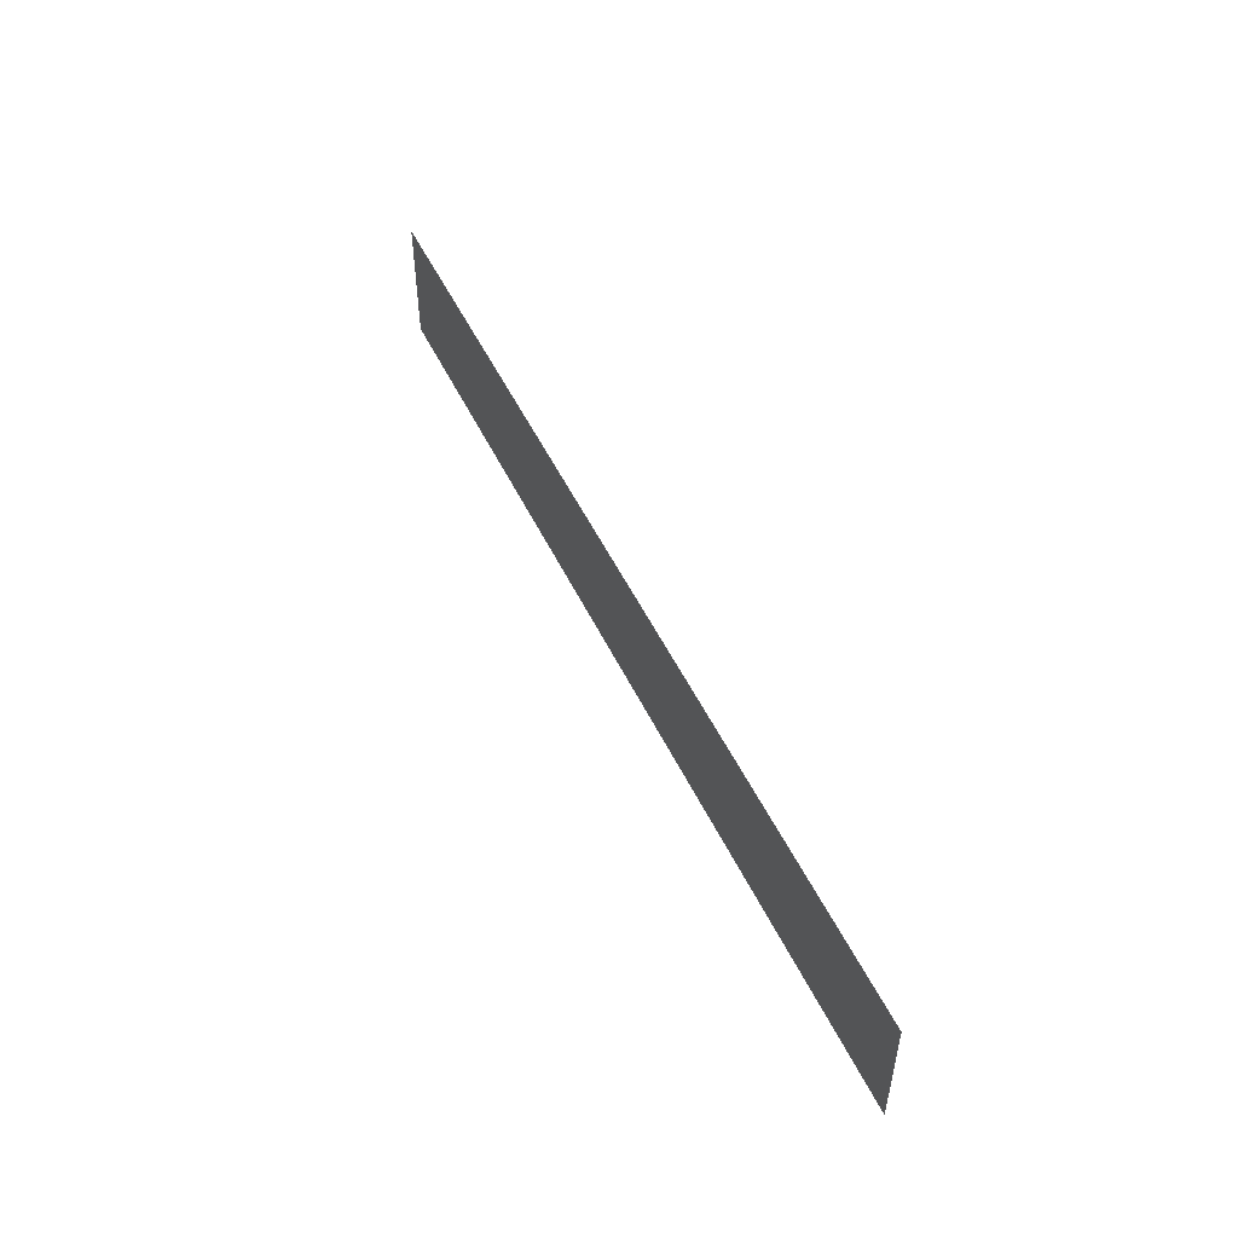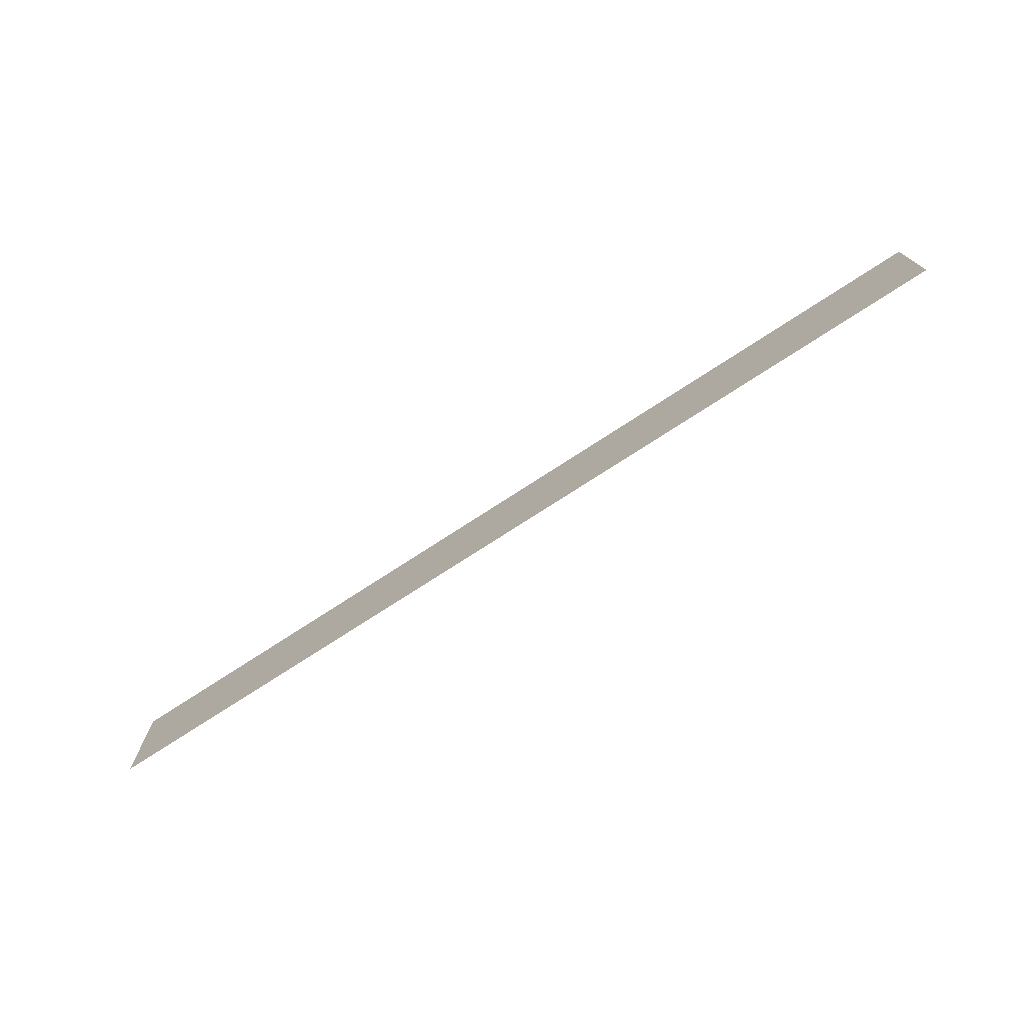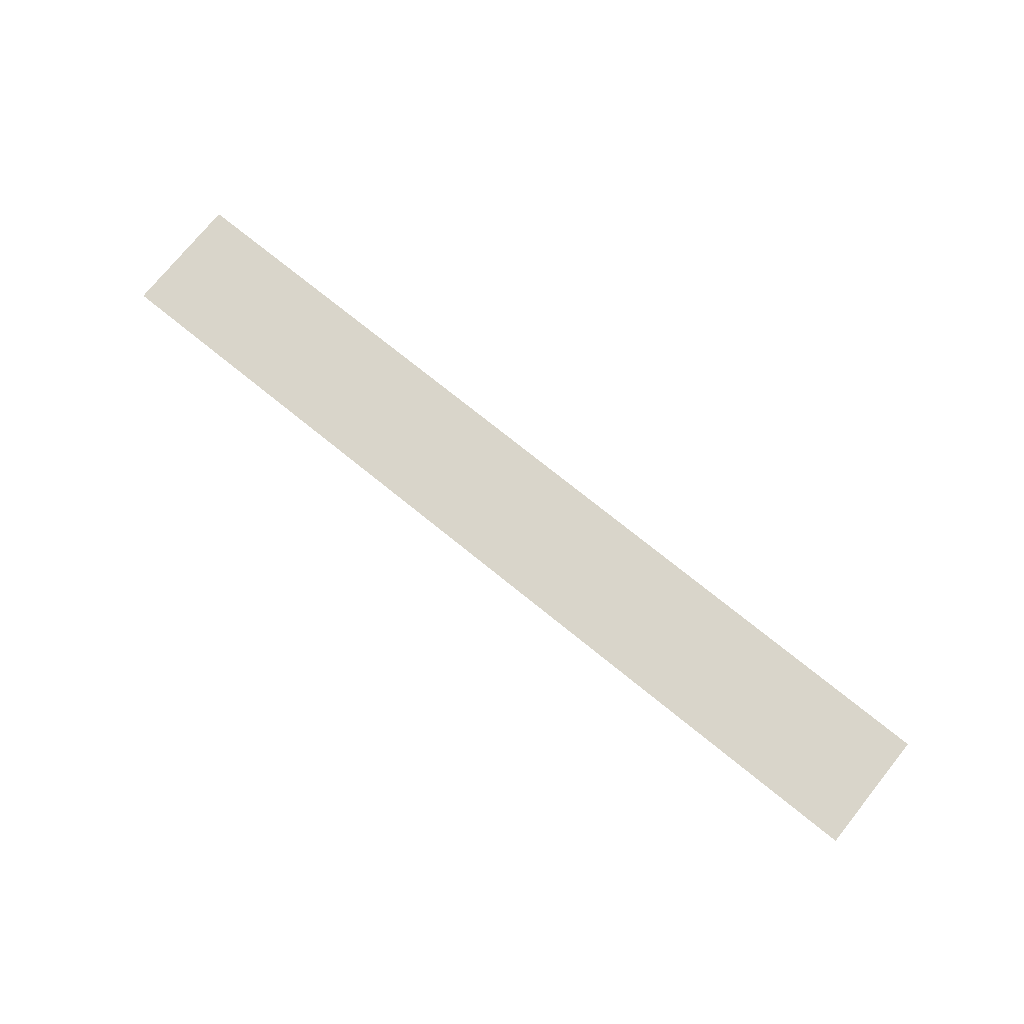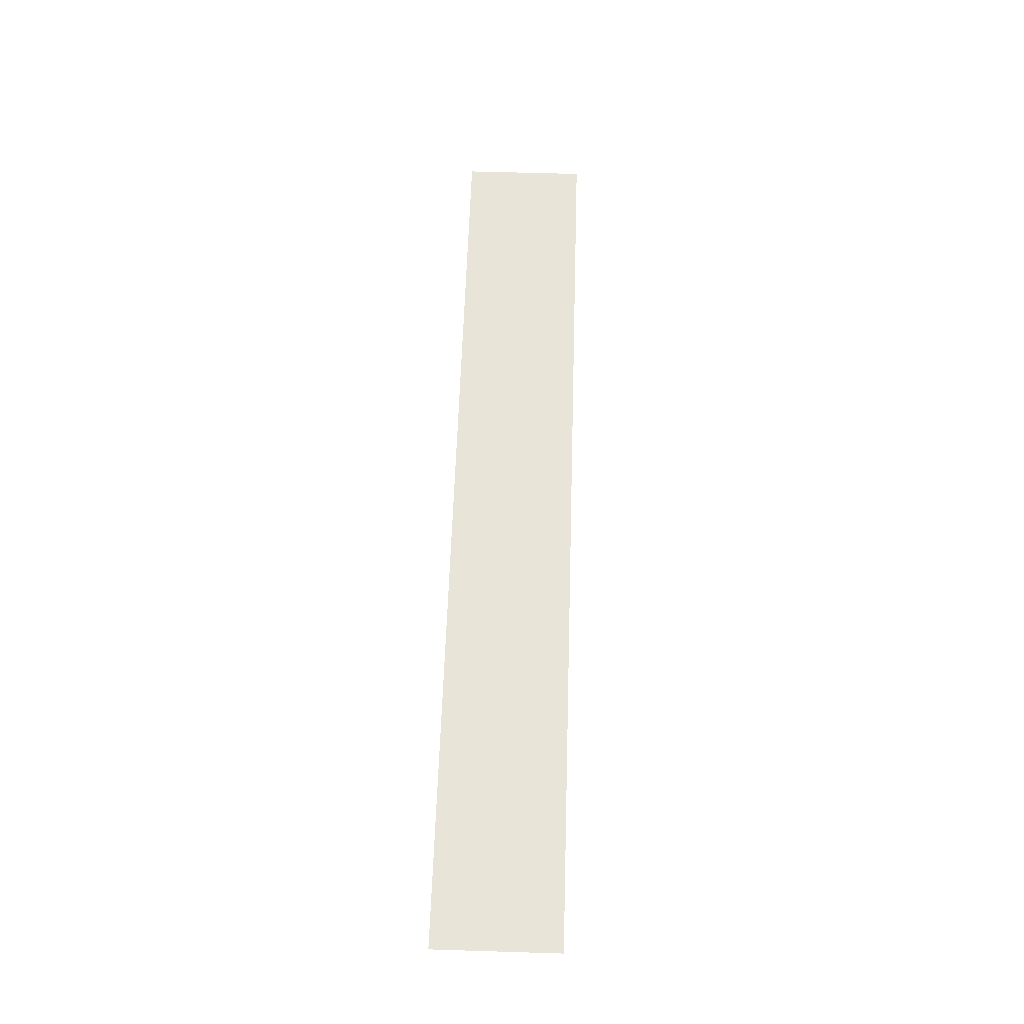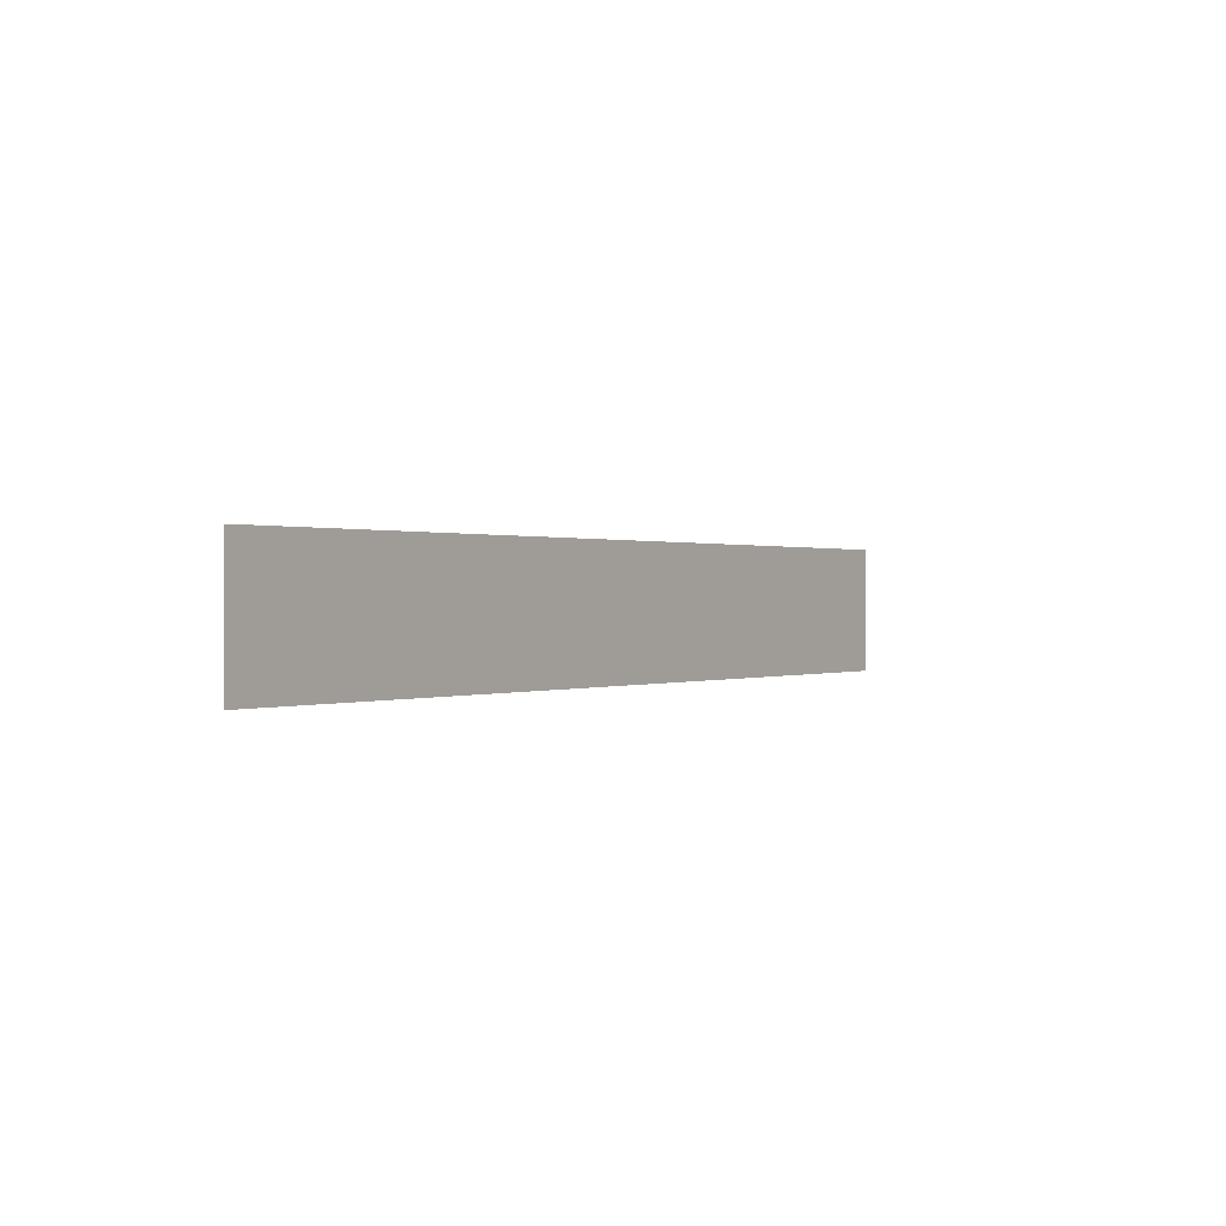
<metadata>
{"format":"obj","ext":"obj","renderer":"f3d","projection":"perspective","resolution":1024,"background":"white","views":[{"elev":50.3,"azim":-114.8,"up":"+Z"},{"elev":-73.8,"azim":33.2,"up":"+Z"},{"elev":74.7,"azim":-141.1,"up":"+Y"},{"elev":59.9,"azim":-88.2,"up":"+Y"},{"elev":0.4,"azim":123.8,"up":"+Z"}]}
</metadata>
<code>
g fog1_4
v 7.553 -7.293 1.511
v -7.552 -7.293 1.511
v -7.552 -7.293 -0.5035
v 7.553 -7.293 -0.5035
g fog1_4_0
f 3 2 1
f 4 3 1

</code>
